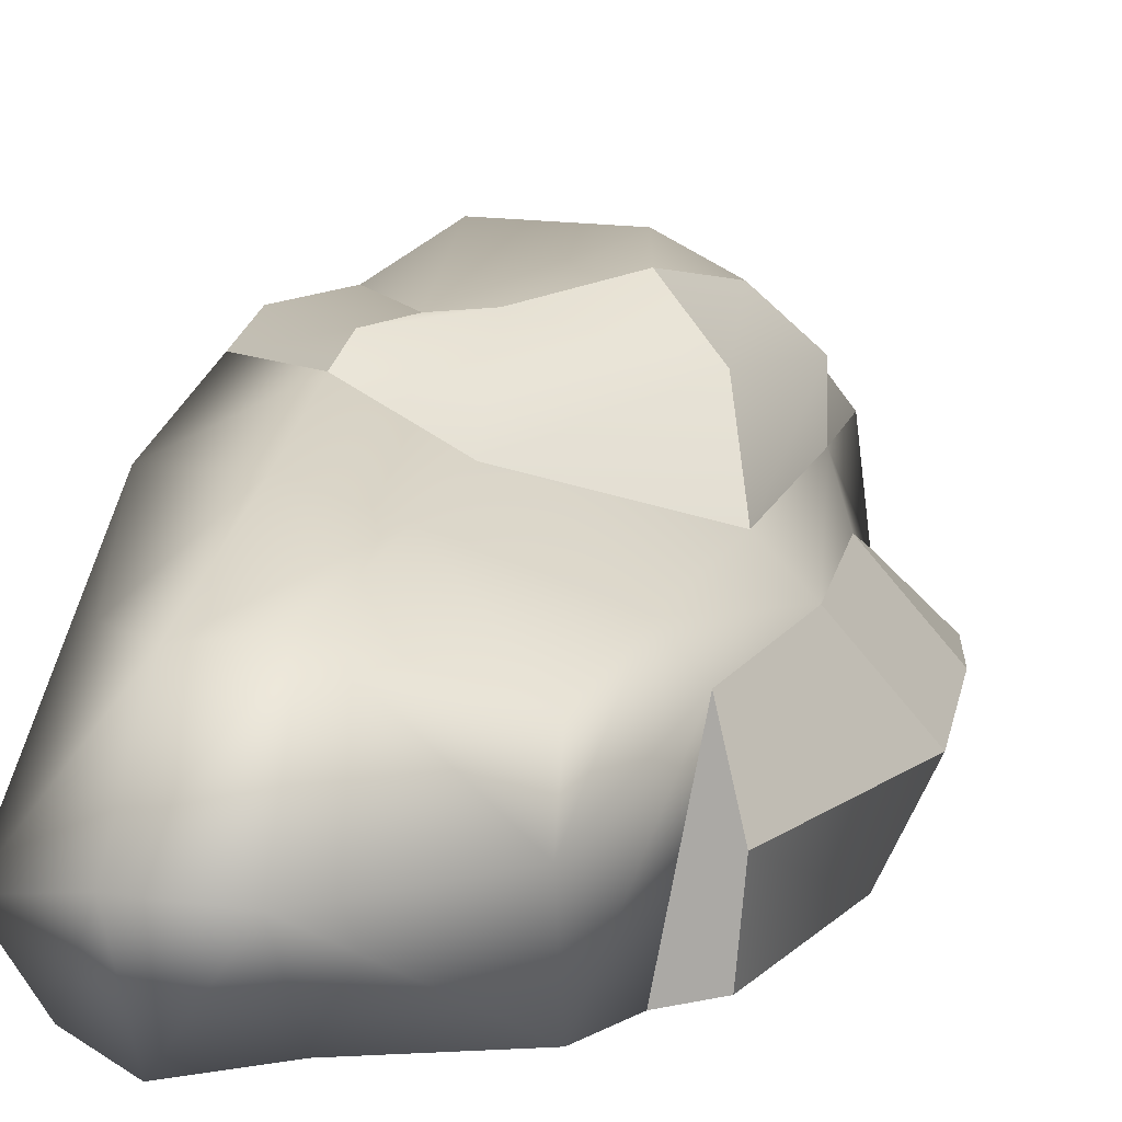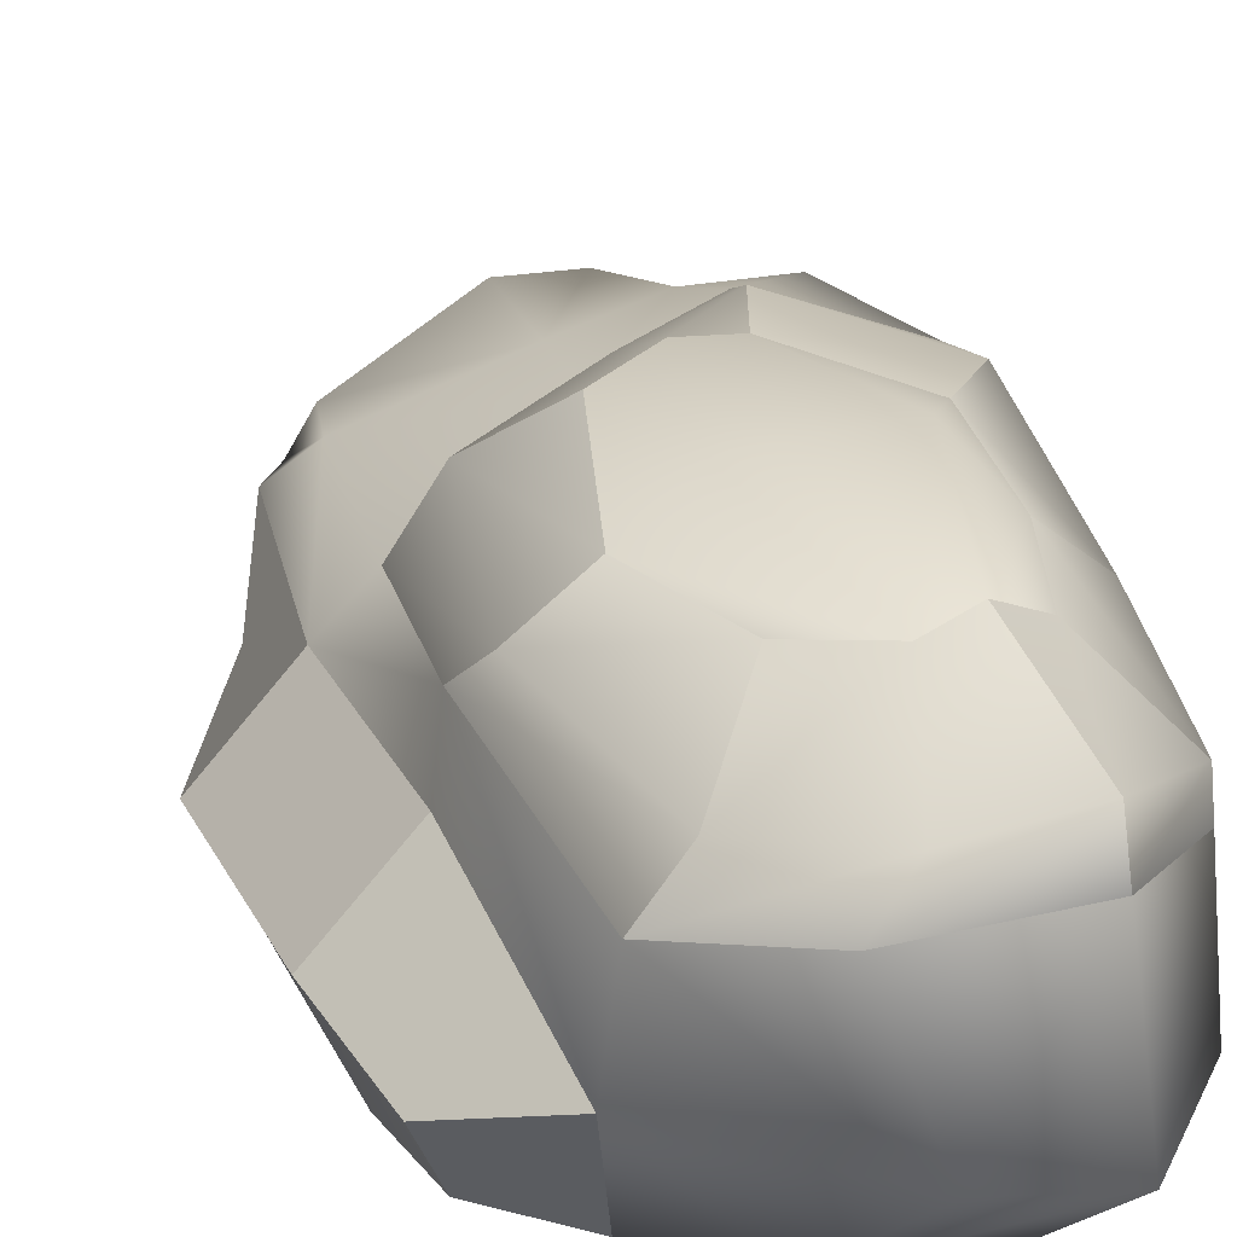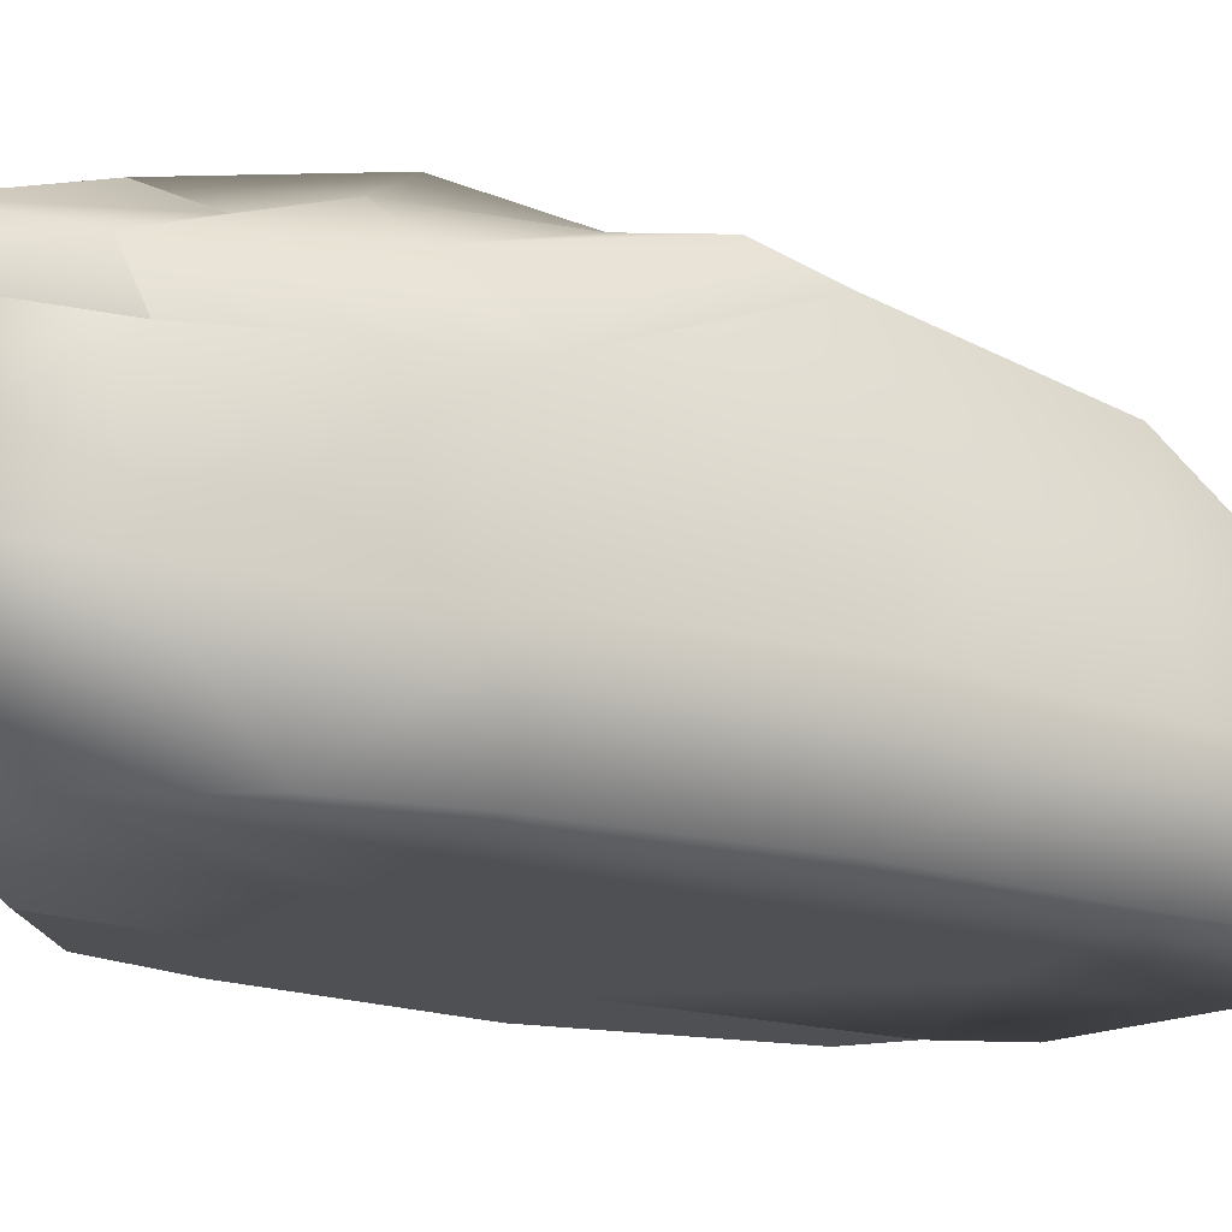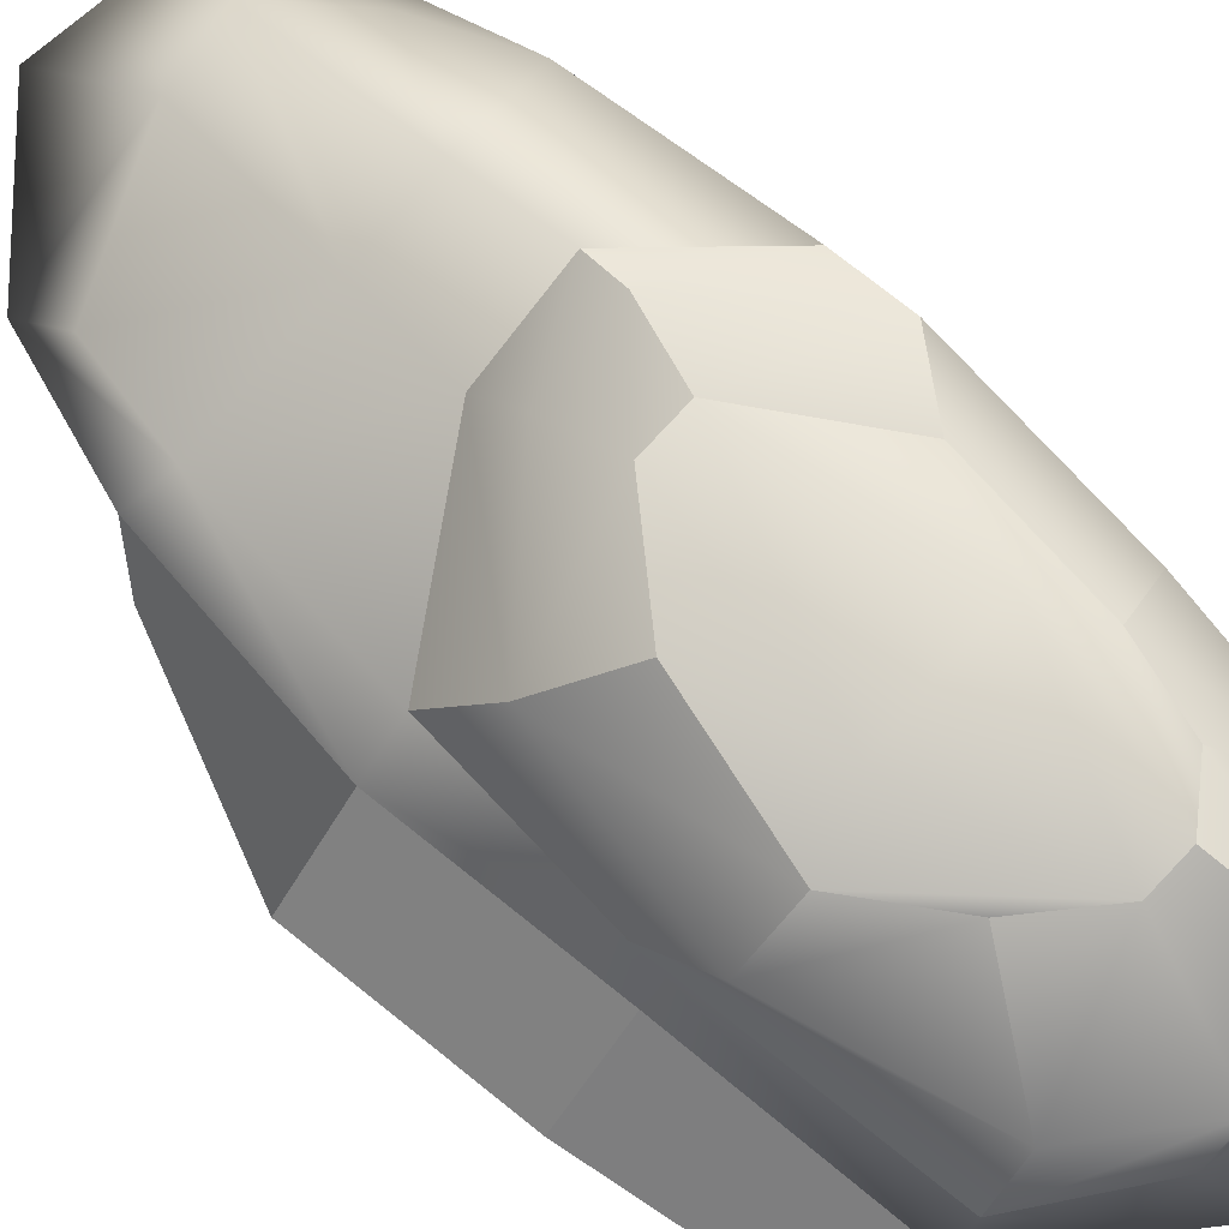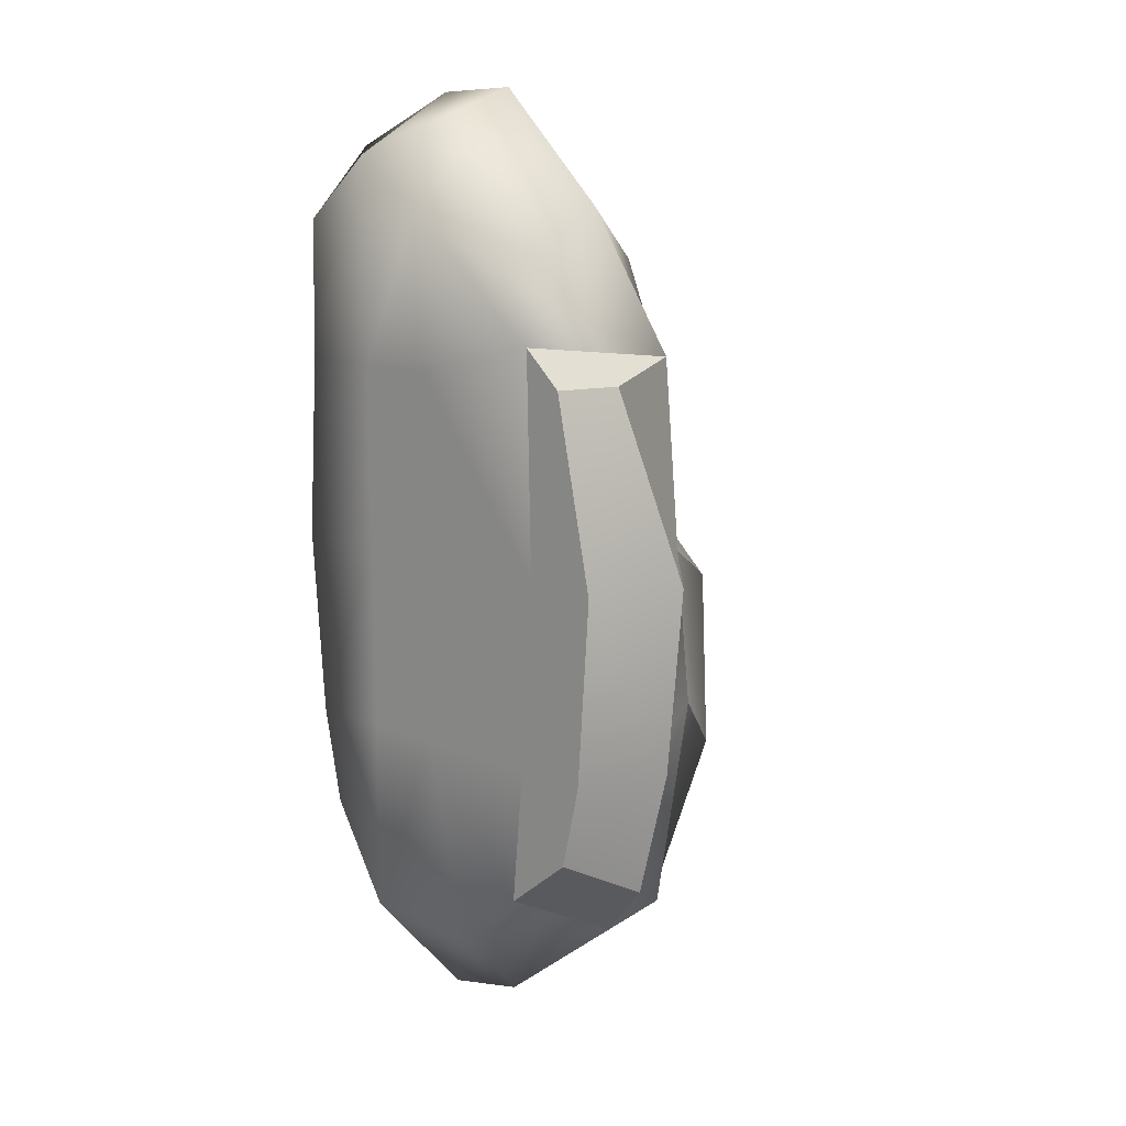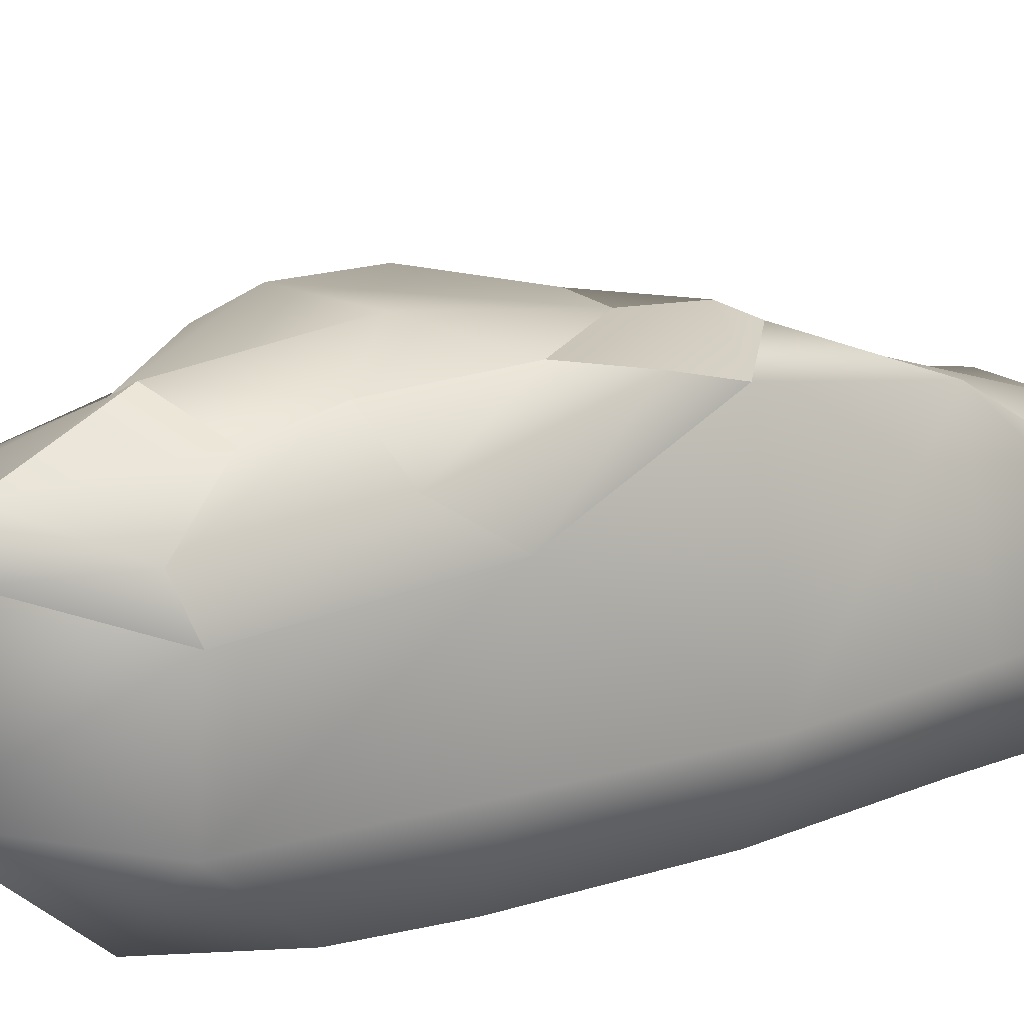
<metadata>
{"format":"obj","ext":"obj","renderer":"f3d","projection":"perspective","resolution":1024,"background":"white","views":[{"elev":12.7,"azim":14.8,"up":"+Y"},{"elev":26.9,"azim":163.0,"up":"+Y"},{"elev":-19.2,"azim":-118.6,"up":"+Y"},{"elev":72.7,"azim":133.9,"up":"+Y"},{"elev":14.9,"azim":42.1,"up":"+Z"},{"elev":16.9,"azim":-126.6,"up":"+Y"}]}
</metadata>
<code>
g default
v -66.57 -48.25 -118.6
v 96.2 -48.25 -139.9
v -56.94 79.93 -139.9
v 96.2 60.94 -139.9
v -73 79.93 -553.5
v 108.9 79.93 -562.6
v -56.94 -48.25 -498.6
v 100 -48.25 -523.6
v -76.87 136.4 -319.2
v 116.1 22.99 -561.3
v -20.57 -48.25 -561.3
v -76.87 6.914 -561.3
v 116.1 -48.25 -319.2
v -76.87 -48.25 -319.2
v -20.57 -48.25 -77.11
v 101.9 22.99 -105.1
v -20.57 84.09 -99.23
v -76.87 6.914 -77.11
v 116.1 81.58 -319.2
v -20.57 99.86 -612.8
v -20.57 22.99 -42.94
v -20.57 140.6 -264.7
v -20.57 22.99 -642
v -20.57 -48.25 -319.2
v 141.7 56.2 -319.2
v -102.5 6.914 -319.2
v -83.98 91.66 -424.7
v 123.2 91.66 -424.7
v 131.2 56.2 -437.3
v 107.9 -48.25 -437.3
v -20.57 -48.25 -437.3
v -68.67 -48.25 -437.3
v -91.94 6.914 -437.3
v -68.95 117.5 -204.2
v -20.57 117.6 -204.2
v 108.2 76.51 -204.2
v 130.4 56.2 -195.2
v 113.2 -48.25 -179.4
v -20.57 -48.25 -204.2
v -68.95 -48.25 -204.2
v -92.31 6.914 -204.2
v -24 170.9 -445.8
v 83.15 147.7 -461.9
v 49.39 135.9 -505.4
v -6.069 155.9 -536.8
v -44.67 147.7 -474.3
v -36.7 135.9 -515.9
v -6.069 151.9 -328.5
v -50.25 150.9 -394
v 65.86 163.4 -380.9
v 22.19 -48.25 -109.9
v 28.47 -48.25 -204.2
v 32.61 -48.25 -319.2
v 28.32 -48.25 -437.3
v 53.79 -48.25 -558.4
v 32.61 22.99 -629.7
v 53.68 89.44 -602.4
v 15.62 145.5 -536.3
v 48.28 168.6 -449.7
v 22.7 154.8 -330.2
v 32.61 112.1 -264.7
v 28.47 103.1 -204.2
v 22.19 89.44 -109.9
v 32.61 22.99 -38.57
v 116 120.4 -460
v 86.69 108.6 -561.7
v 35.53 118.1 -602.7
v -18.08 128.5 -608.6
v -65.74 108.6 -563.5
v -76.71 120.3 -467.9
v -76.48 147.1 -360.1
v -18.08 151.9 -289
v 28.79 133.9 -290.1
v 101.1 132.4 -351.7
v 140.7 0.08339 -204.8
v 137 -48.25 -201.3
v 160.9 -48.25 -319.2
v 186.6 6.053 -319.2
v 176 6.053 -437.3
v 152.7 -48.25 -437.3
v 141 -48.25 -489.2
v 160.9 -0.2157 -515.6
g pCube2
f 1 15 21 18
f 64 51 2 16
f 63 64 16 4
f 18 21 17 3
f 34 35 22 9
f 61 62 36 19
f 58 59 43 44
f 46 42 45 47
f 5 20 23 12
f 56 57 6 10
f 55 56 10 8
f 12 23 11 7
f 7 11 31 32
f 54 55 8 30
f 52 53 13 38
f 14 24 39 40
f 75 76 77 78
f 79 80 81 82
f 28 29 10 6
f 36 37 25 19
f 7 32 33 12
f 14 40 41 26
f 26 41 34 9
f 12 33 27 5
f 49 48 42 46
f 59 60 50 43
f 25 29 28 19
f 77 80 79 78
f 53 54 30 13
f 32 31 24 14
f 33 32 14 26
f 27 33 26 9
f 3 17 35 34
f 62 63 4 36
f 16 37 36 4
f 2 38 37 16
f 51 52 38 2
f 40 39 15 1
f 41 40 1 18
f 34 41 18 3
f 65 66 44 43
f 66 67 58 44
f 68 69 47 45
f 69 70 46 47
f 71 72 48 49
f 70 71 49 46
f 60 73 74 50
f 74 65 43 50
f 39 52 51 15
f 24 53 52 39
f 31 54 53 24
f 11 55 54 31
f 23 56 55 11
f 20 57 56 23
f 58 67 68 45
f 42 59 58 45
f 48 60 59 42
f 72 73 60 48
f 35 62 61 22
f 17 63 62 35
f 21 64 63 17
f 15 51 64 21
f 28 6 66 65
f 6 57 67 66
f 68 67 57 20
f 20 5 69 68
f 5 27 70 69
f 27 9 71 70
f 9 22 72 71
f 22 61 73 72
f 74 73 61 19
f 19 28 65 74
f 37 38 76 75
f 38 13 77 76
f 25 37 75 78
f 30 8 81 80
f 8 10 82 81
f 10 29 79 82
f 13 30 80 77
f 29 25 78 79

</code>
